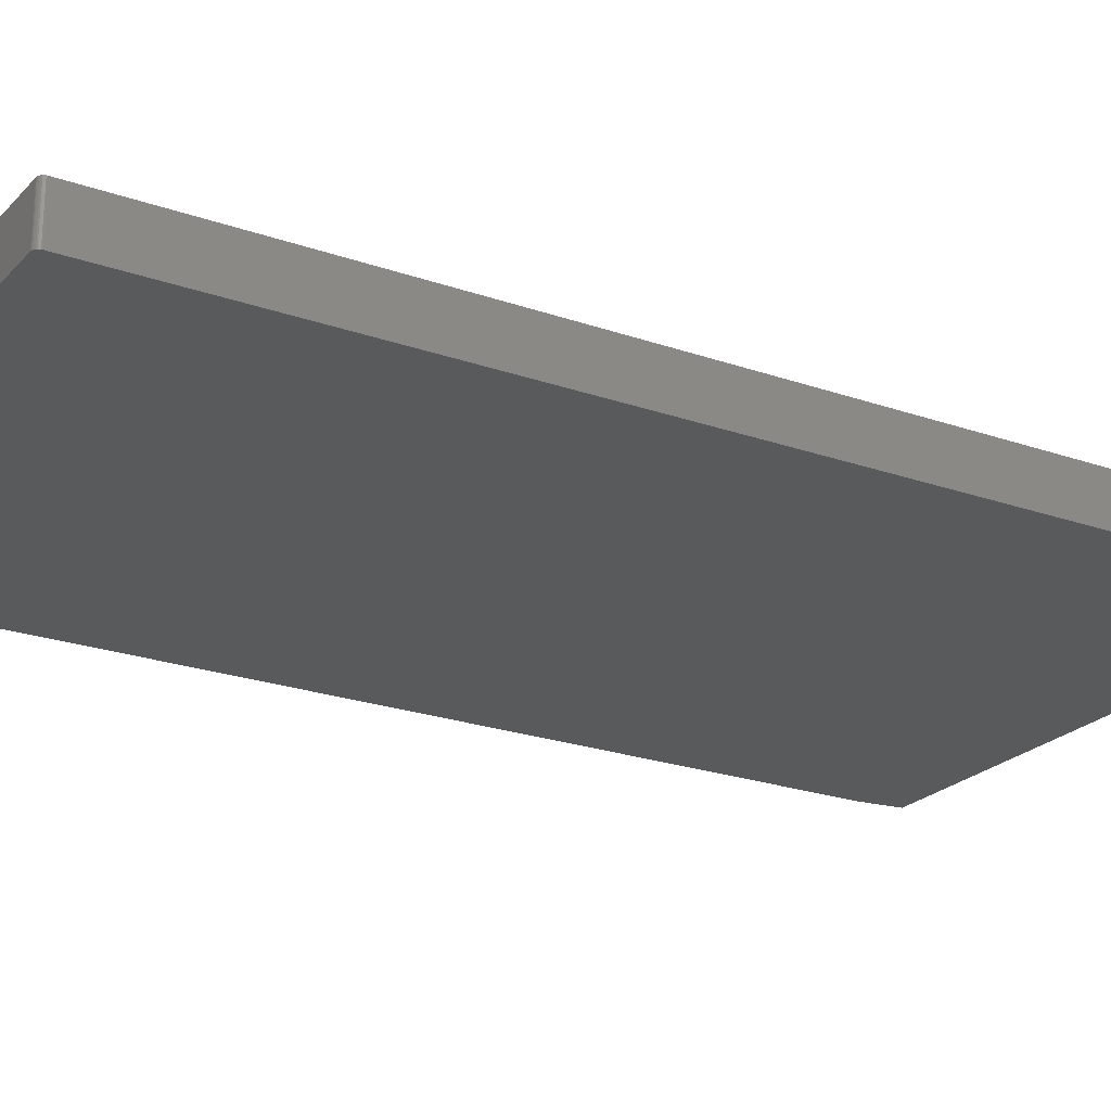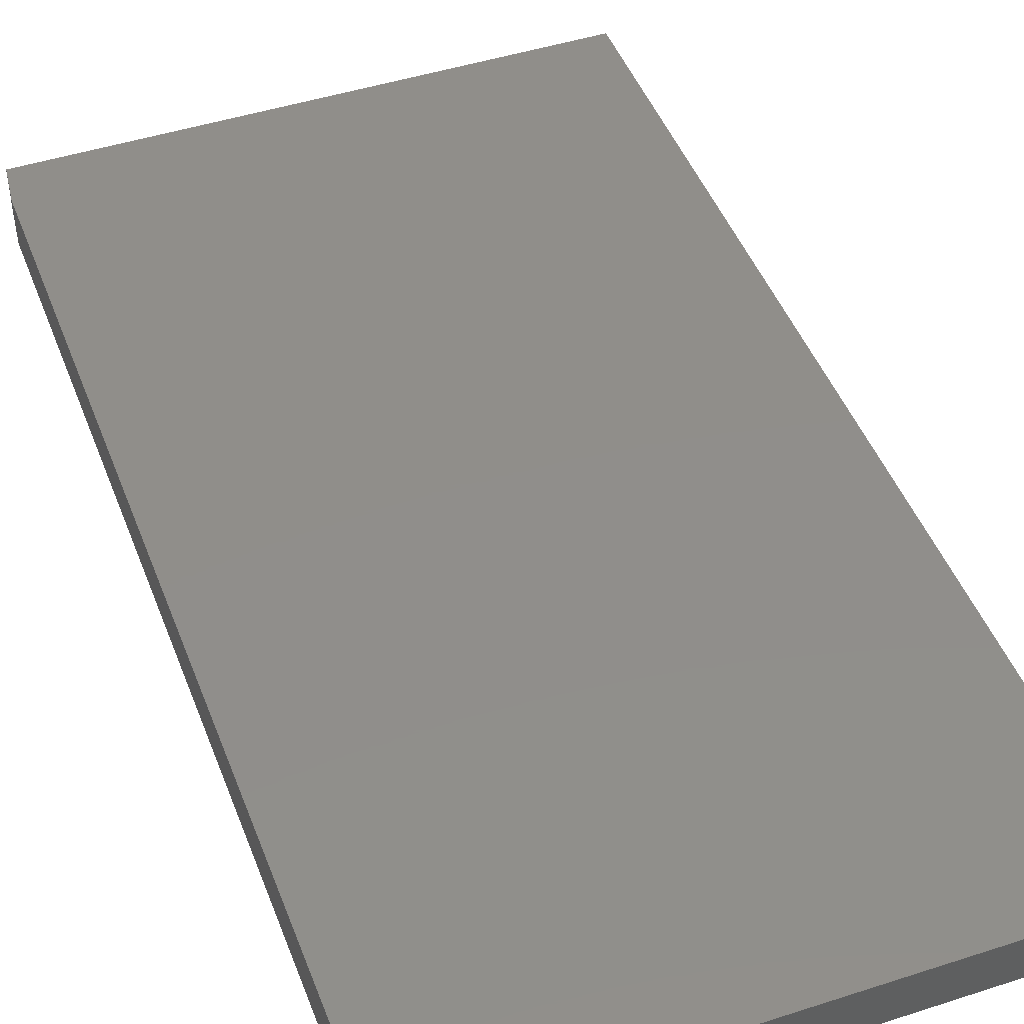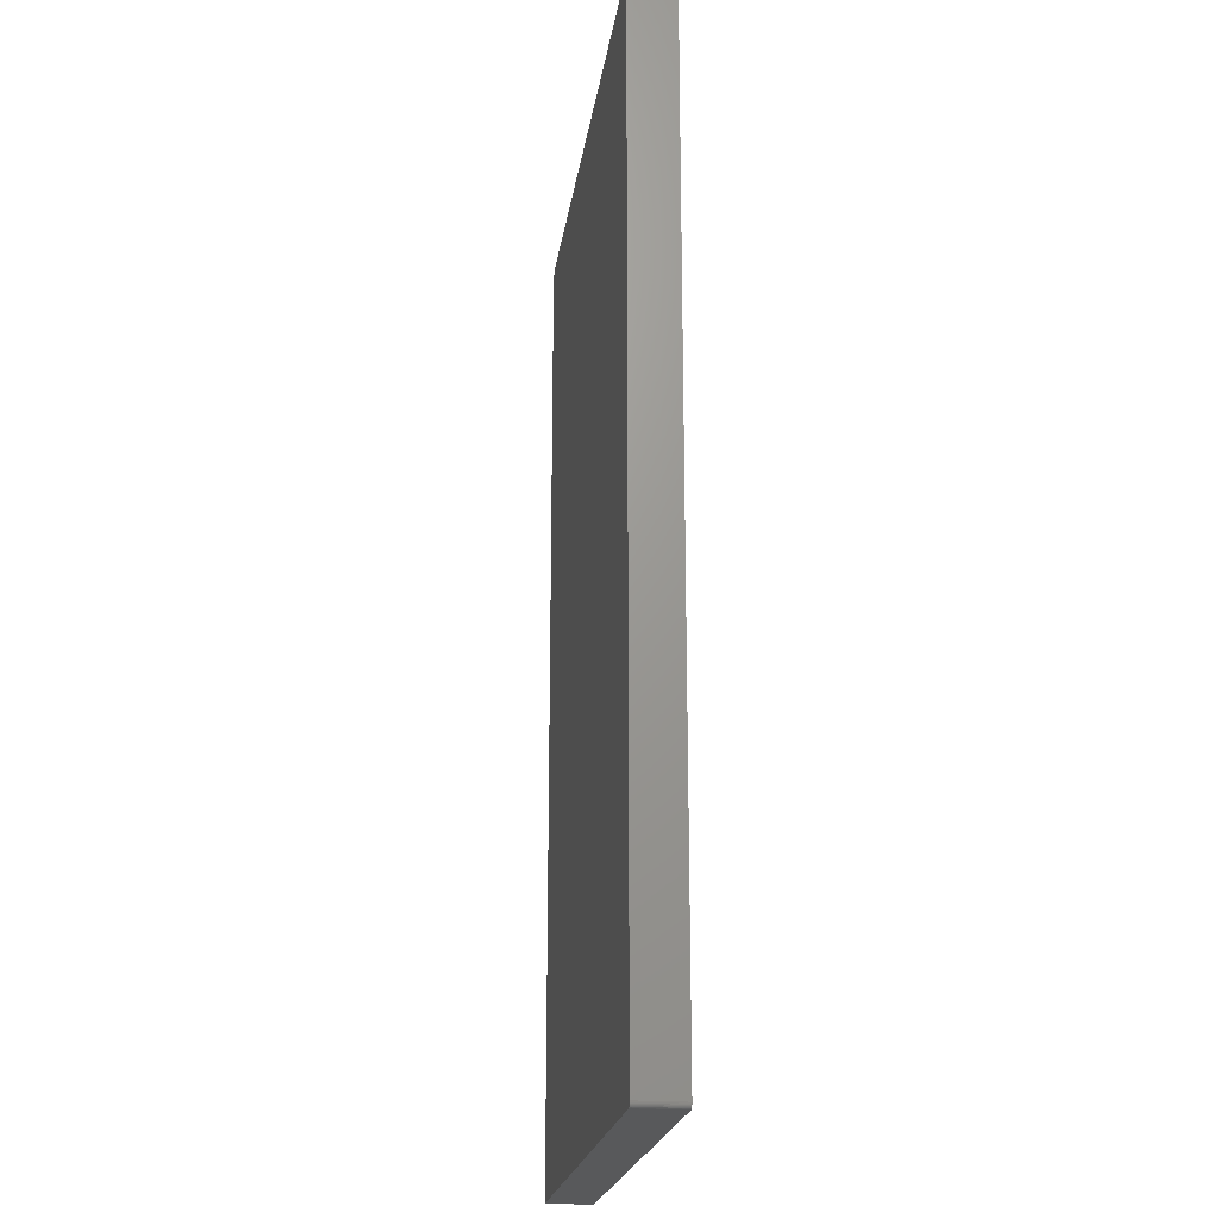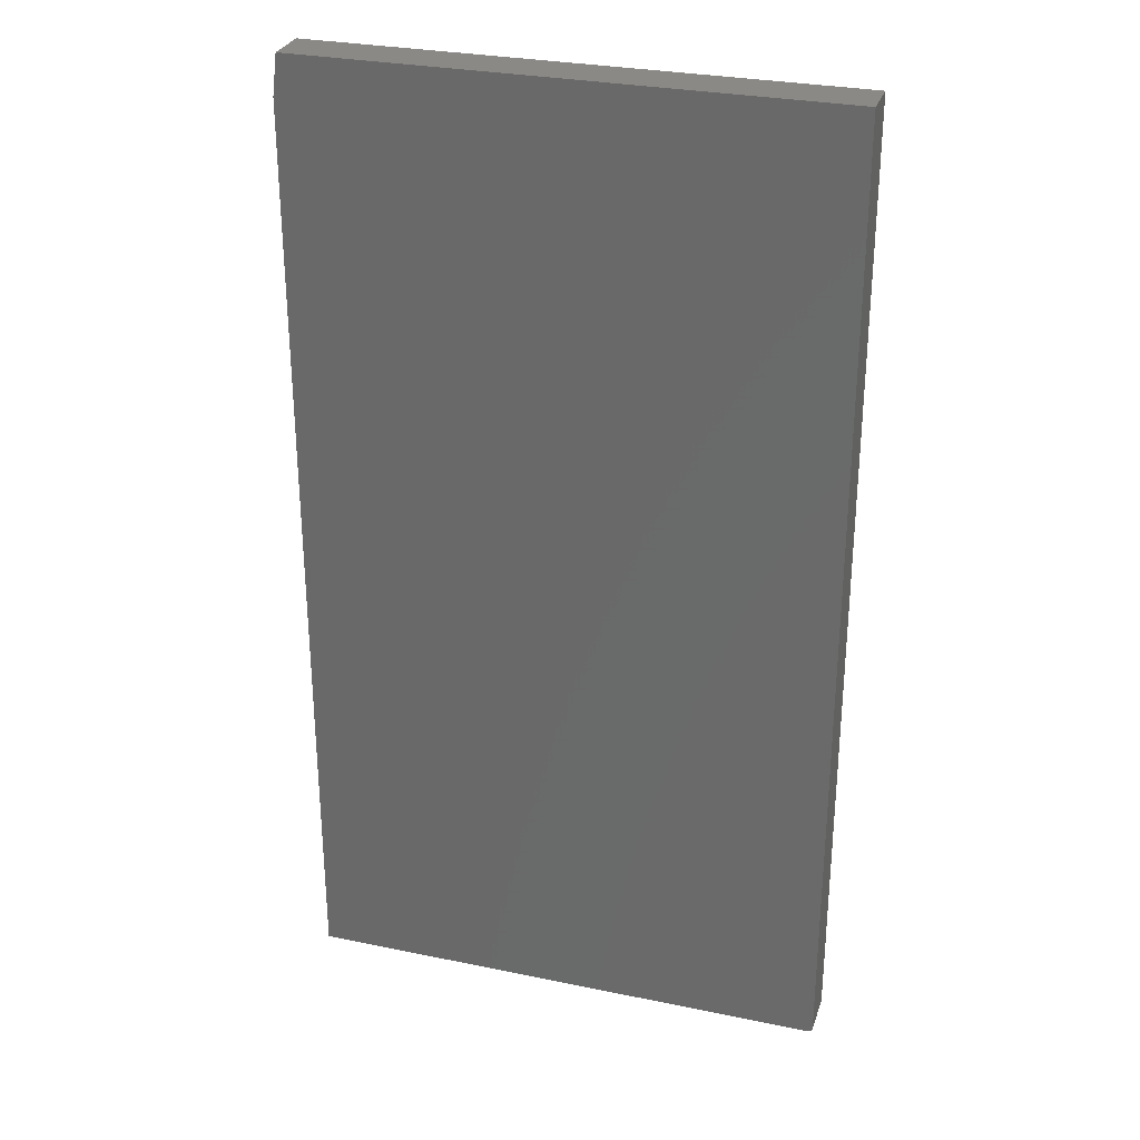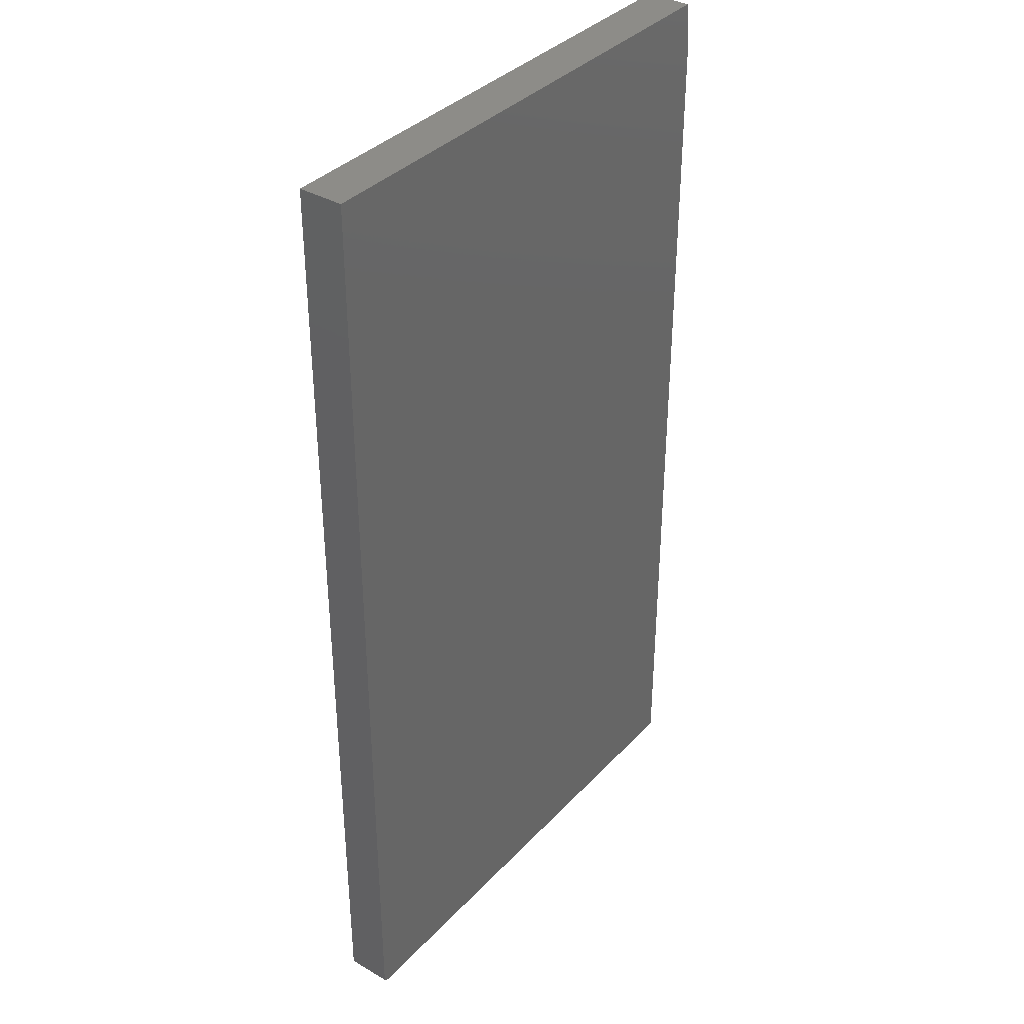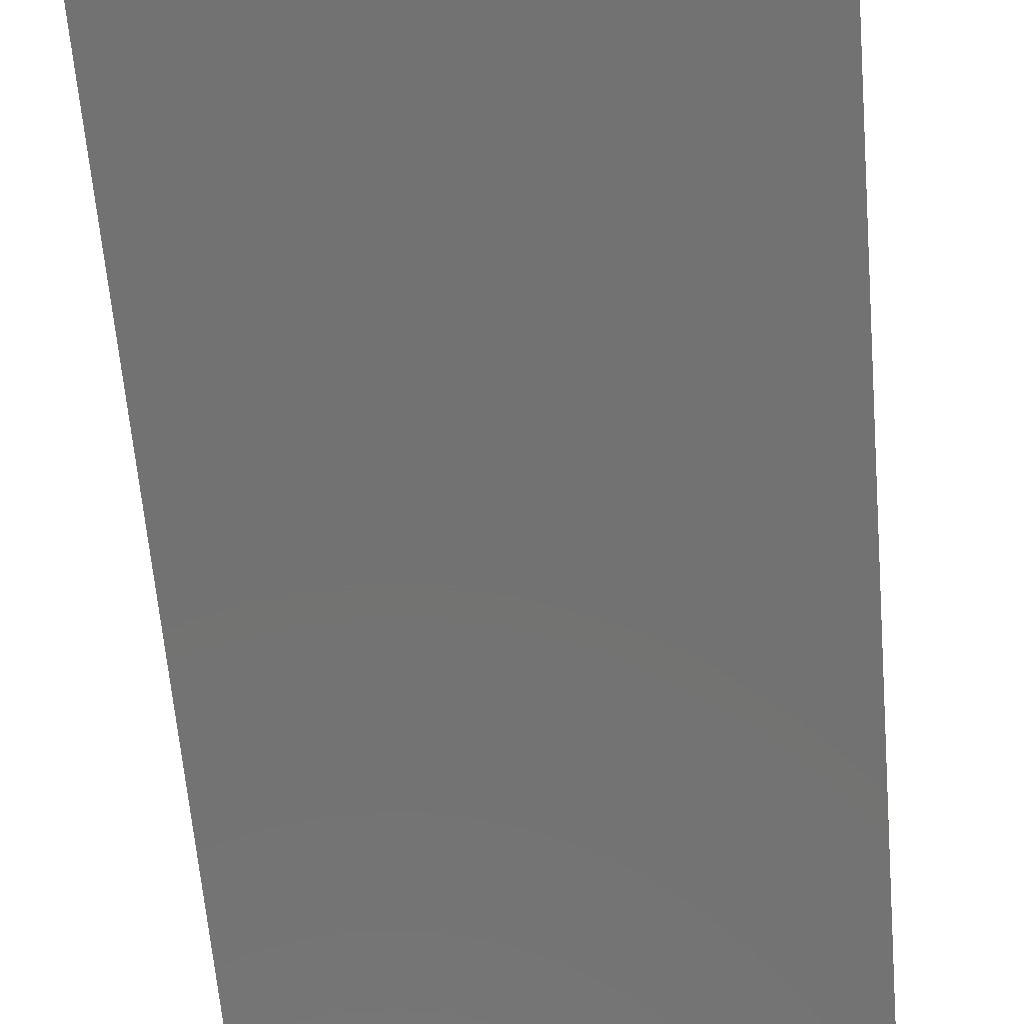
<metadata>
{"format":"stl","ext":"stl","renderer":"f3d","projection":"perspective","resolution":1024,"background":"white","views":[{"elev":-22.9,"azim":59.0,"up":"+Z"},{"elev":46.3,"azim":-20.3,"up":"+Z"},{"elev":-21.2,"azim":82.0,"up":"+Y"},{"elev":29.3,"azim":17.0,"up":"+Y"},{"elev":36.6,"azim":127.0,"up":"+Y"},{"elev":-64.4,"azim":-175.1,"up":"+Z"}]}
</metadata>
<code>
# stl→obj: 26 verts, 48 faces
v 0.4035 -0.7487 0.07031
v -0.4141 -0.75 0.07031
v 0.3992 -0.75 0.07031
v 0.4007 -0.7498 0.07031
v 0.4022 -0.7494 0.07031
v -0.4141 0.6875 0.07031
v 0.4047 -0.7477 0.07031
v 0.4057 -0.7465 0.07031
v 0.4064 -0.7452 0.07031
v 0.4068 -0.7437 0.07031
v 0.407 -0.7422 0.07031
v 0.407 0.75 0.07031
v -0.4062 0.75 0.07031
v 0.4035 -0.7487 0
v 0.4022 -0.7494 0
v 0.4007 -0.7498 0
v 0.3992 -0.75 0
v -0.4141 -0.75 0
v -0.4141 0.6875 0
v -0.4062 0.75 0
v 0.407 0.75 0
v 0.407 -0.7422 0
v 0.4068 -0.7437 0
v 0.4064 -0.7452 0
v 0.4057 -0.7465 0
v 0.4047 -0.7477 0
f 1 2 3
f 1 3 4
f 1 4 5
f 6 2 1
f 6 1 7
f 6 7 8
f 6 8 9
f 6 9 10
f 6 10 11
f 6 11 12
f 6 12 13
f 14 15 16
f 14 16 17
f 14 17 18
f 19 20 21
f 19 21 22
f 19 22 23
f 19 23 24
f 19 24 25
f 19 25 26
f 19 26 14
f 19 14 18
f 6 19 2
f 2 19 18
f 12 21 13
f 13 21 20
f 13 20 6
f 6 20 19
f 11 22 12
f 12 22 21
f 2 18 3
f 3 18 17
f 22 11 23
f 23 11 10
f 23 10 24
f 24 10 9
f 24 9 25
f 25 9 8
f 25 8 26
f 26 8 7
f 26 7 14
f 14 7 1
f 14 1 15
f 15 1 5
f 15 5 16
f 16 5 4
f 16 4 17
f 17 4 3

</code>
